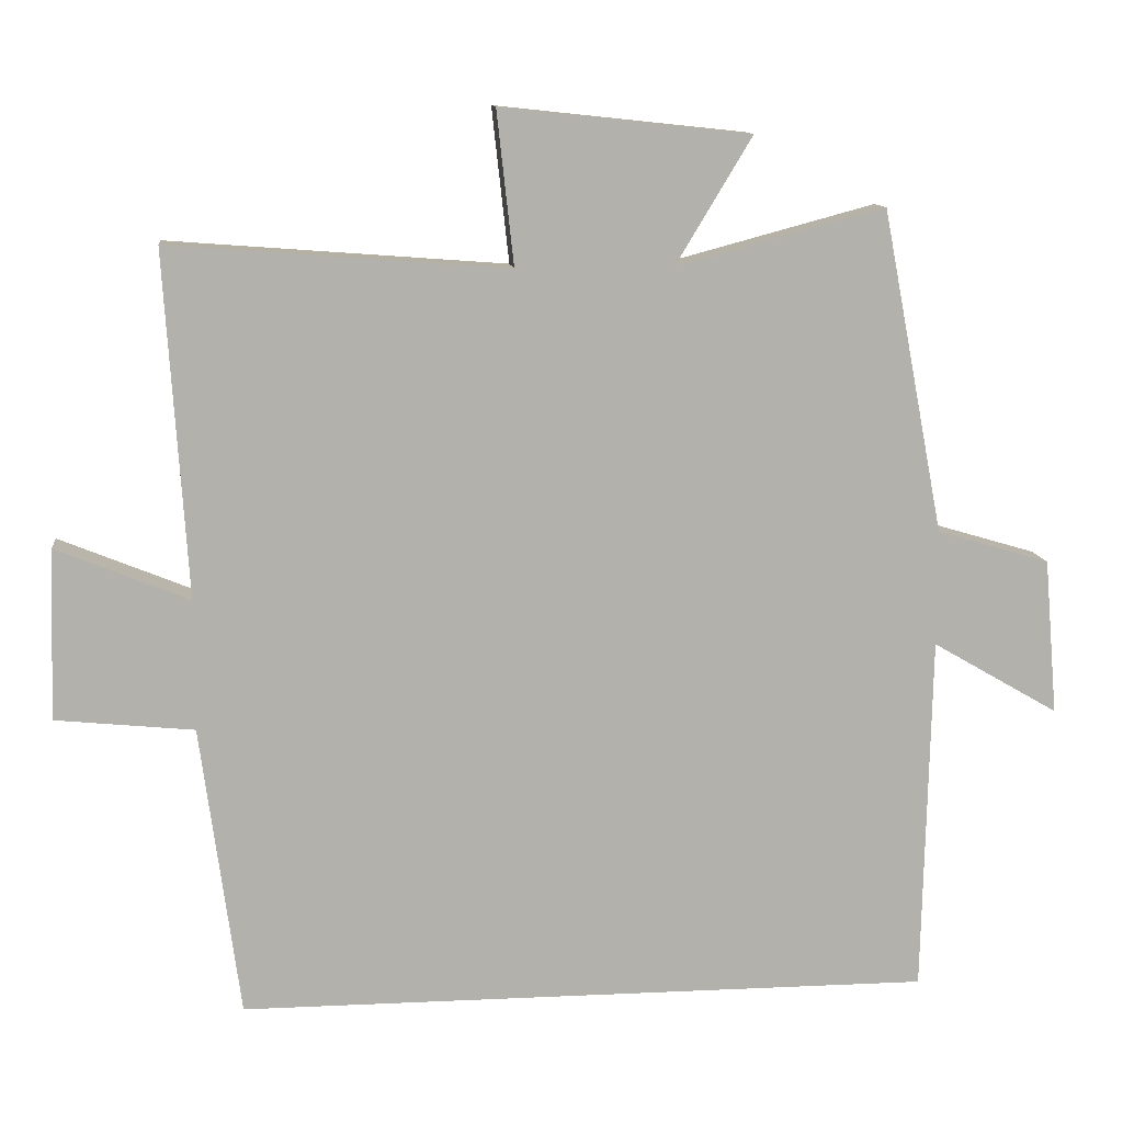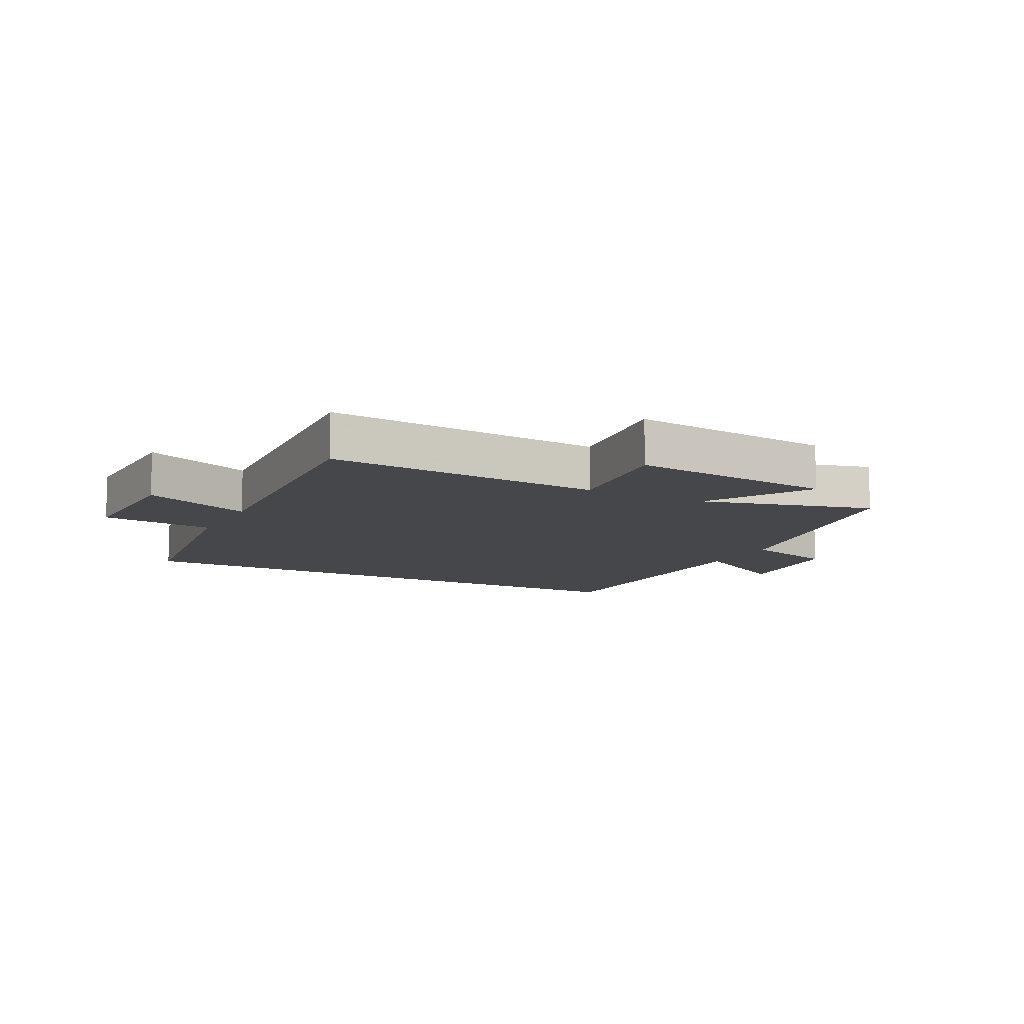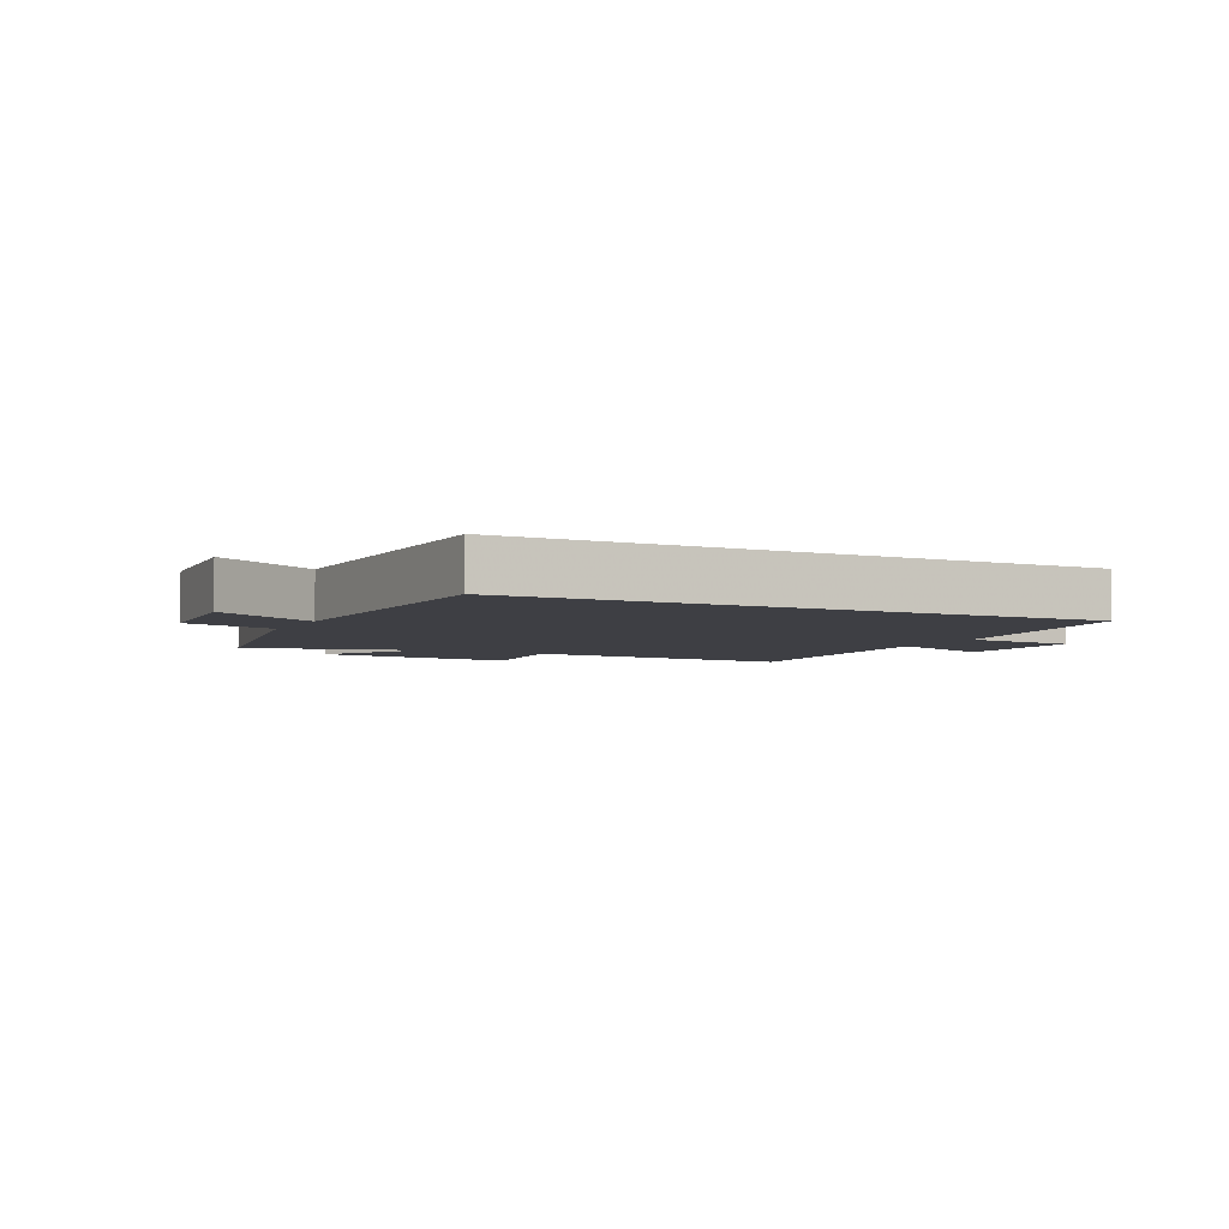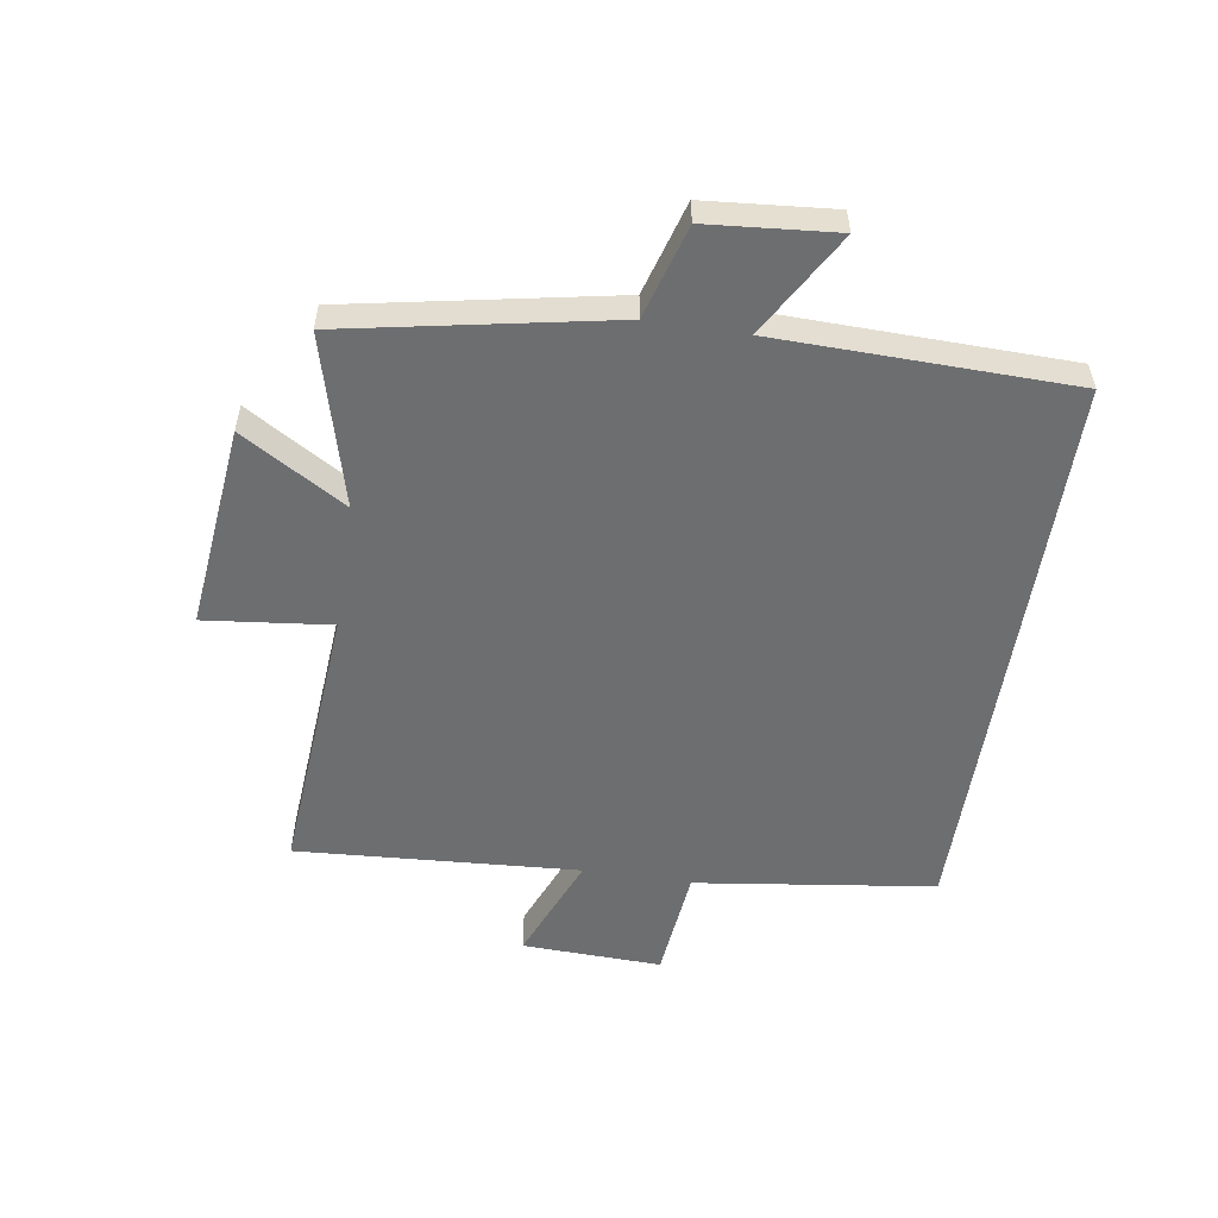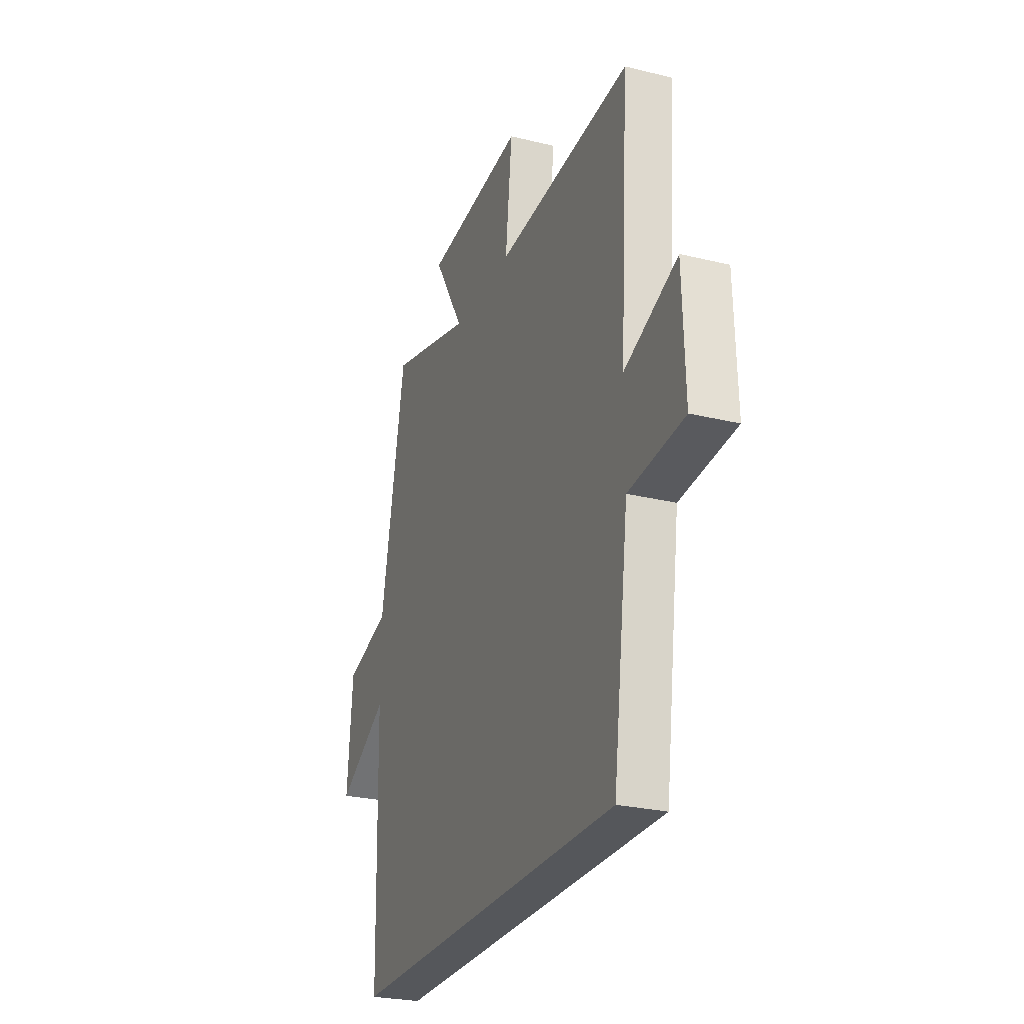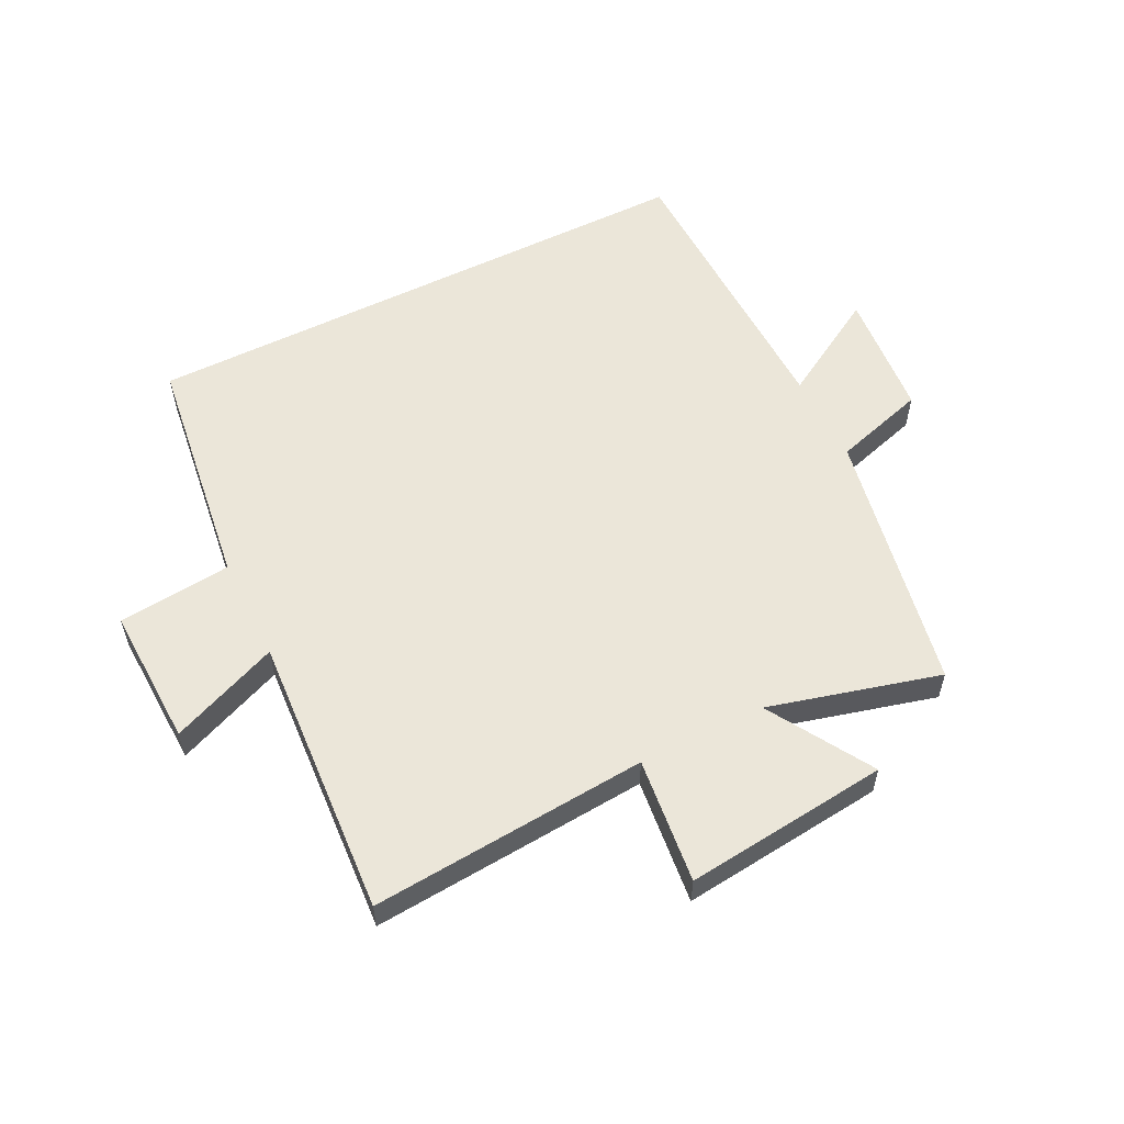
<metadata>
{"format":"obj","ext":"obj","renderer":"f3d","projection":"perspective","resolution":1024,"background":"white","views":[{"elev":11.5,"azim":-6.5,"up":"+Z"},{"elev":-10.4,"azim":-27.2,"up":"+Y"},{"elev":-4.4,"azim":153.3,"up":"+Y"},{"elev":-54.2,"azim":81.2,"up":"+Y"},{"elev":-26.5,"azim":-111.0,"up":"+Z"},{"elev":56.6,"azim":-26.6,"up":"+Y"}]}
</metadata>
<code>
v -0.53 0.07 0.535
v -0.074 0.07 0.5
v -0.097 0.07 0.707
v 0.239 0.07 0.671
v 0.136 0.07 0.5
v 0.417 0.07 0.575
v 0.5 0.07 0.14
v 0.652 0.07 0.095
v 0.67 0.07 -0.115
v 0.5 0.07 -0.016
v 0.489 0.07 -0.5
v -0.447 0.07 -0.5
v -0.5 0.07 -0.106
v -0.687 0.07 -0.087
v -0.679 0.07 0.143
v -0.5 0.07 0.07
v -0.53 0 0.535
v -0.074 0 0.5
v -0.097 0 0.707
v 0.239 0 0.671
v 0.136 0 0.5
v 0.417 0 0.575
v 0.5 0 0.14
v 0.652 0 0.095
v 0.67 0 -0.115
v 0.5 0 -0.016
v 0.489 0 -0.5
v -0.447 0 -0.5
v -0.5 0 -0.106
v -0.687 0 -0.087
v -0.679 0 0.143
v -0.5 0 0.07
f 13 14 15 16
f 11 12 13 16
f 10 11 16 1
f 7 8 9 10
f 5 6 7 10
f 2 3 4 5
f 2 5 10
f 1 2 10
f 32 31 30 29
f 32 29 28 27
f 17 32 27 26
f 26 25 24 23
f 26 23 22 21
f 21 20 19 18
f 26 21 18
f 26 18 17
f 1 17 18 2
f 2 18 19 3
f 3 19 20 4
f 4 20 21 5
f 5 21 22 6
f 6 22 23 7
f 7 23 24 8
f 8 24 25 9
f 9 25 26 10
f 10 26 27 11
f 11 27 28 12
f 12 28 29 13
f 13 29 30 14
f 14 30 31 15
f 15 31 32 16
f 16 32 17 1

</code>
